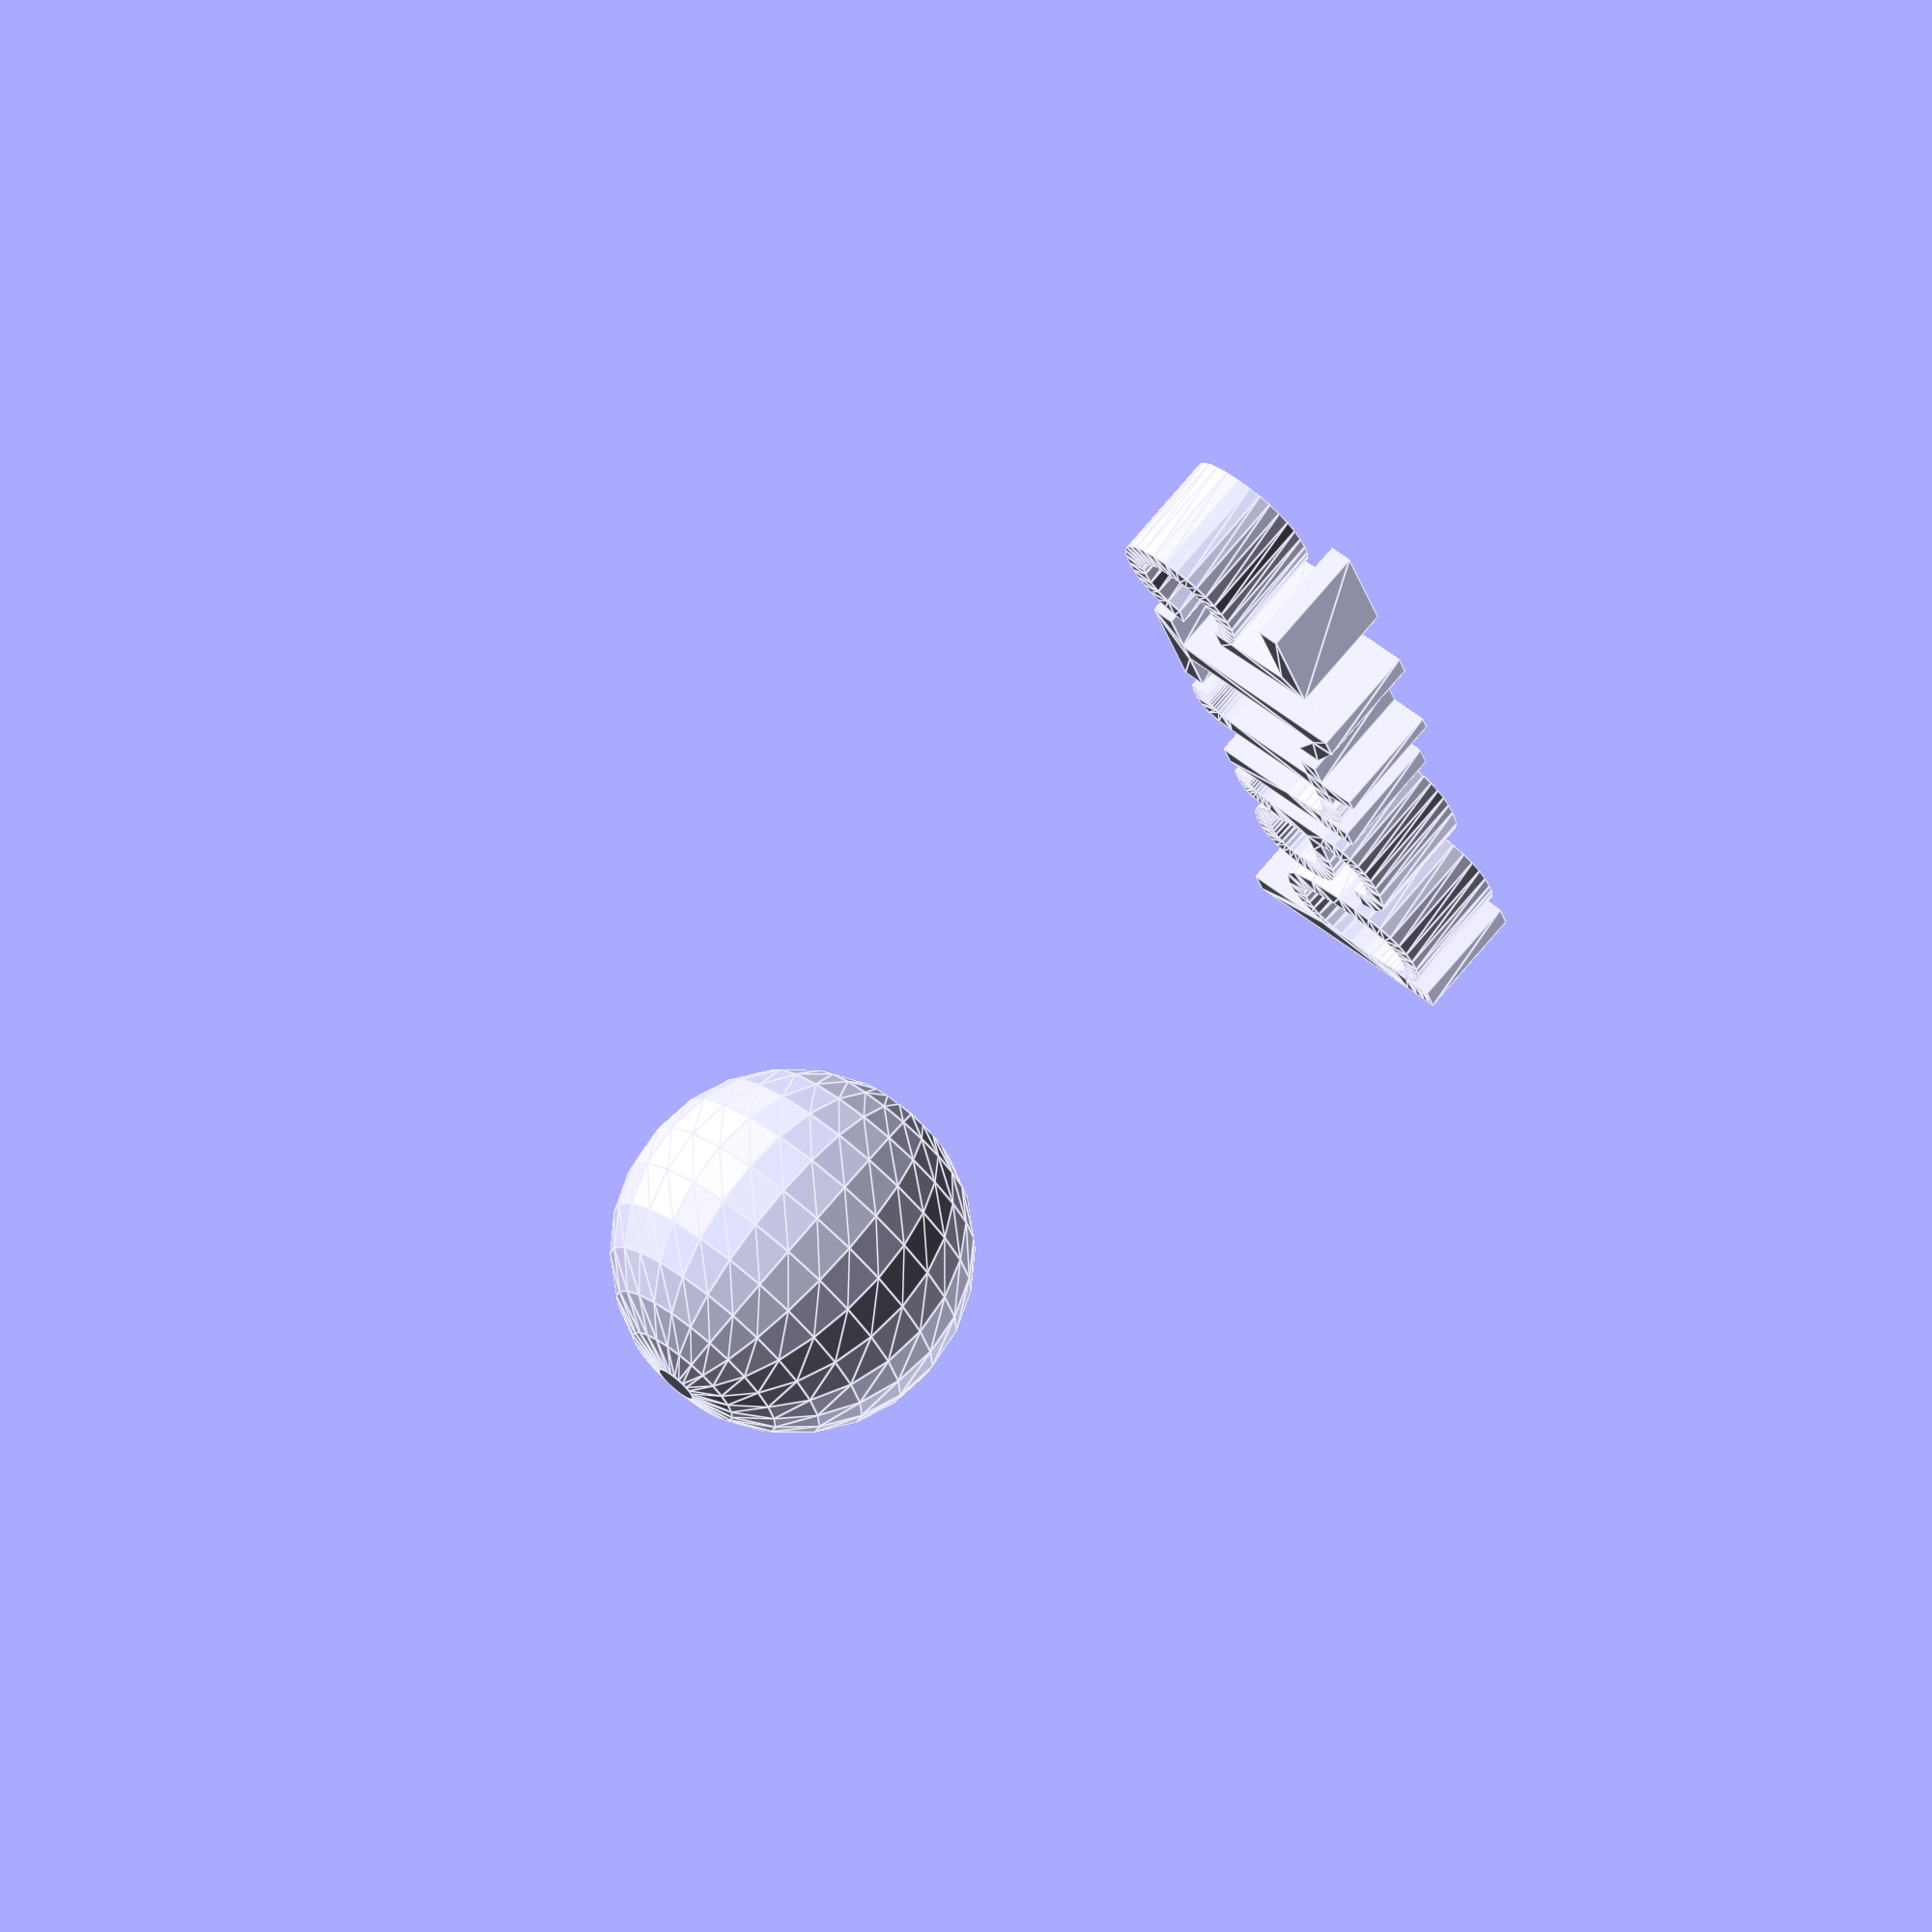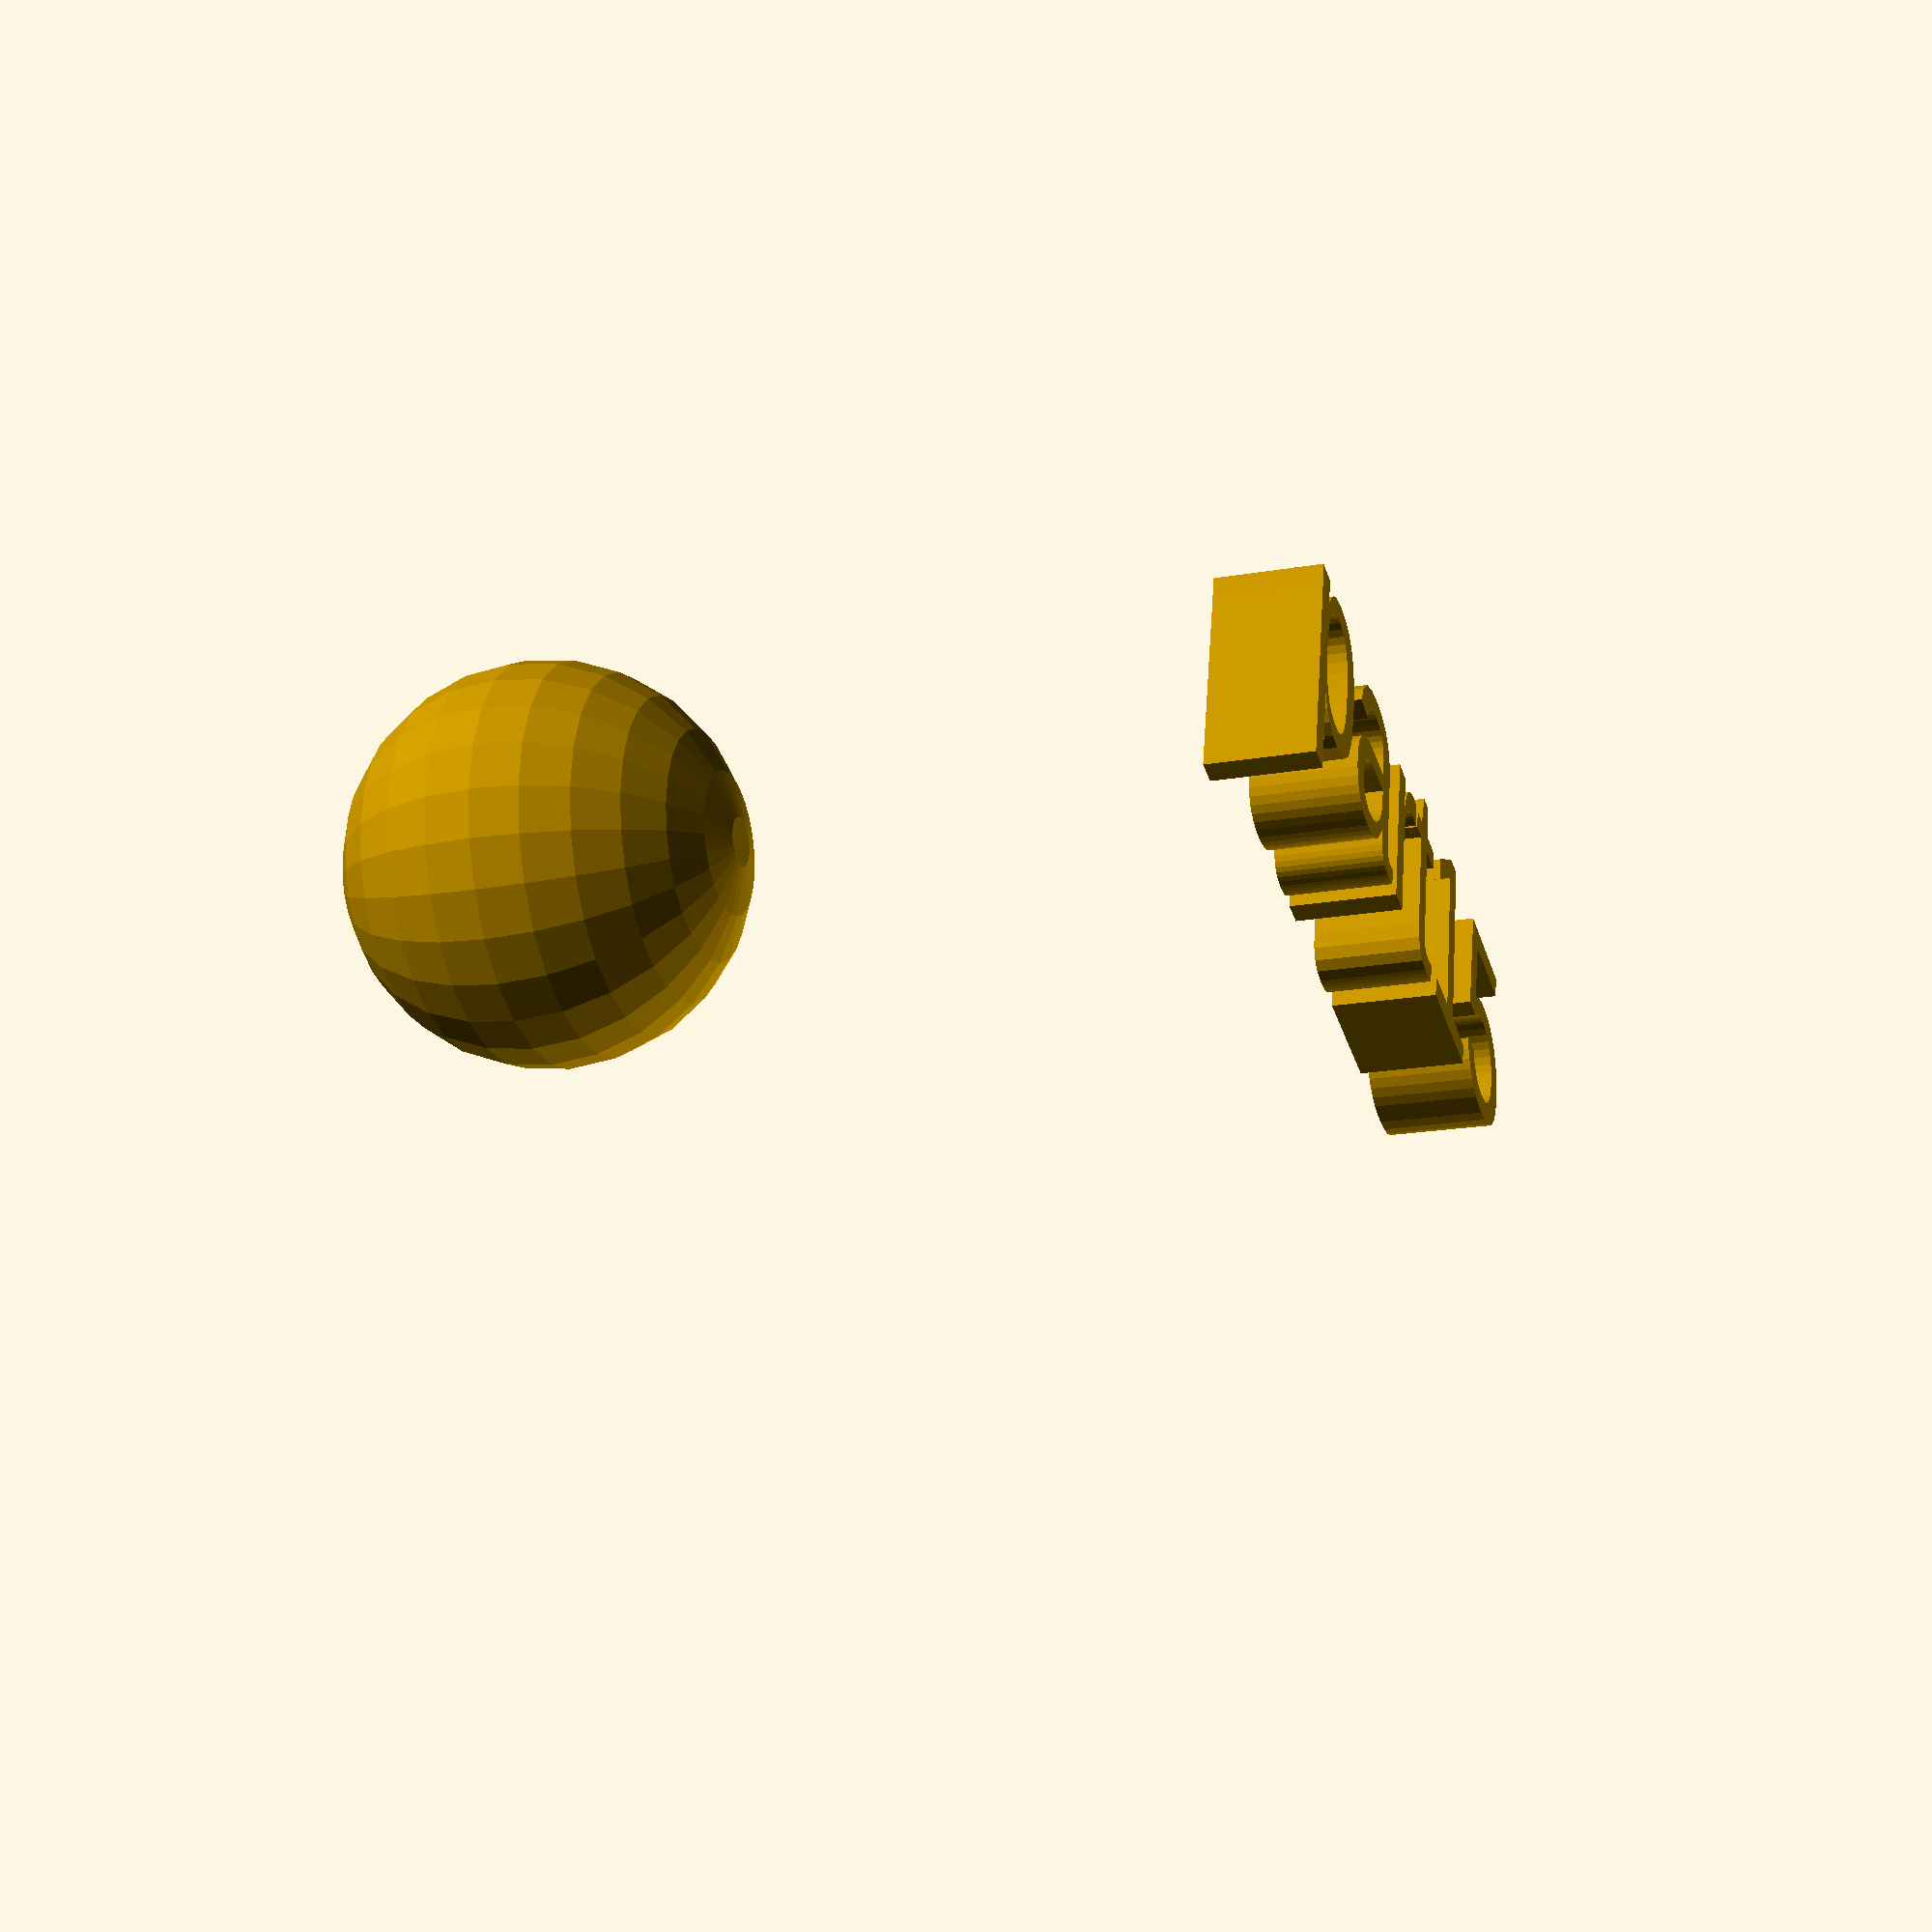
<openscad>
//[CUSTOMIZATION]
// Radius
rad=8;
// Message
txt="part15";
module __END_CUSTOMIZATIONS () { }
sphere(rad);
translate([20,20,20]) { linear_extrude(5) text(txt, font="Liberation Sans"); }

</openscad>
<views>
elev=106.9 azim=107.6 roll=320.0 proj=o view=edges
elev=200.3 azim=194.2 roll=252.5 proj=p view=solid
</views>
